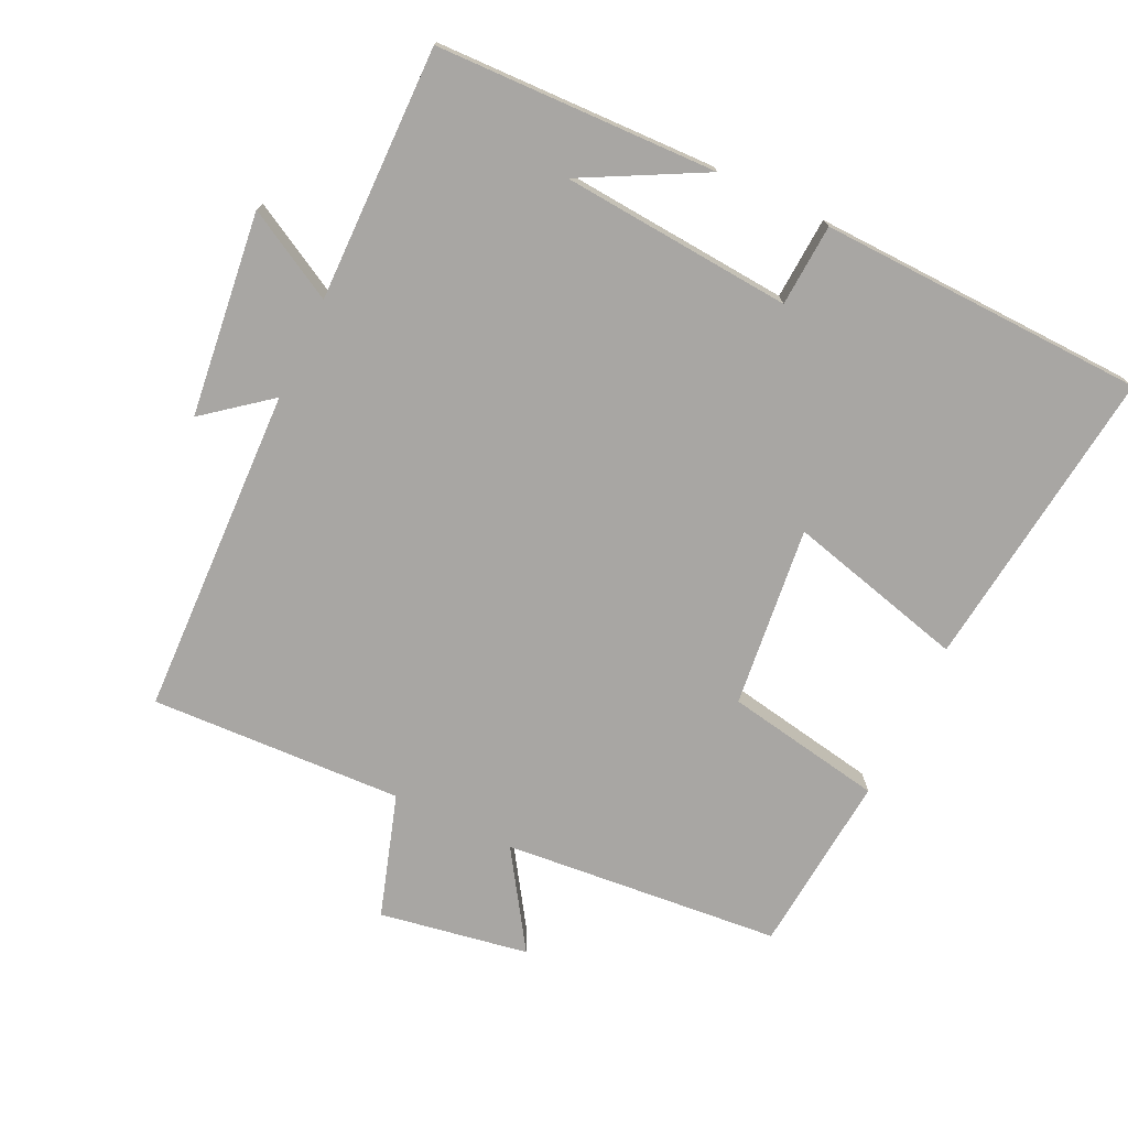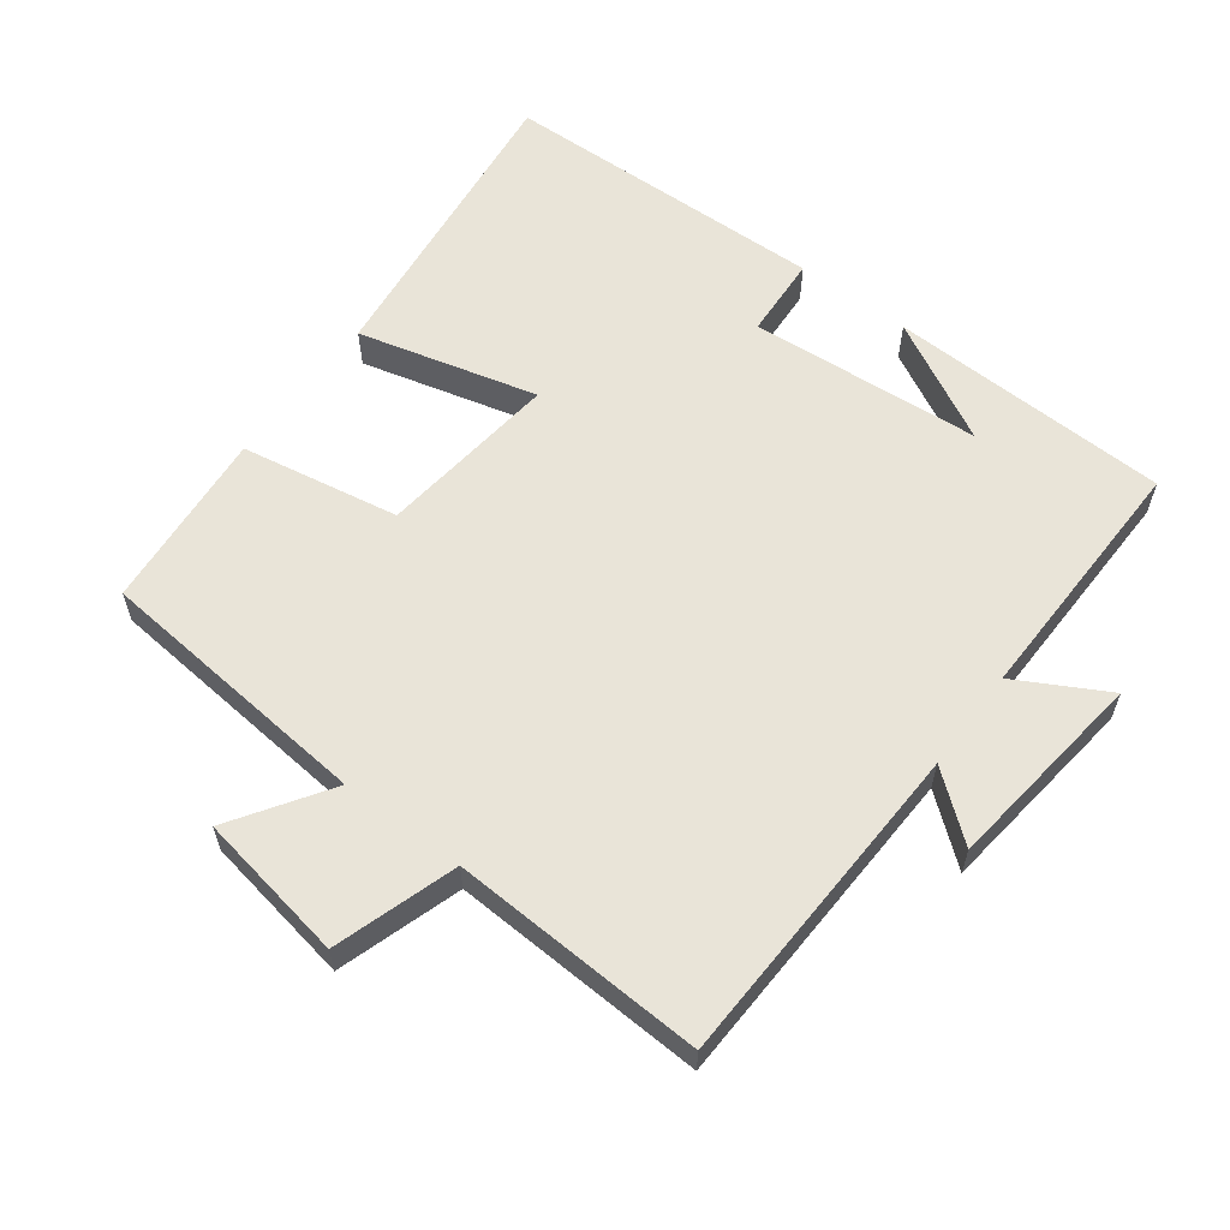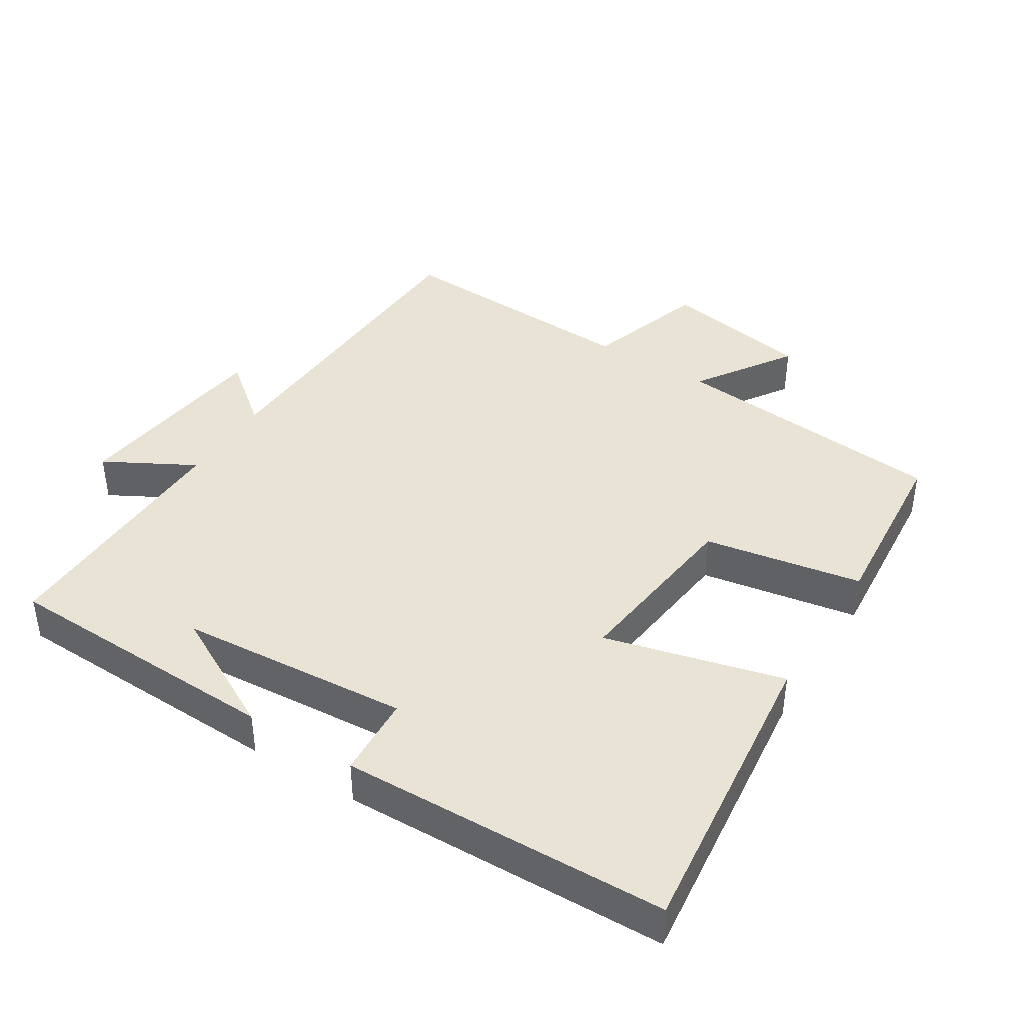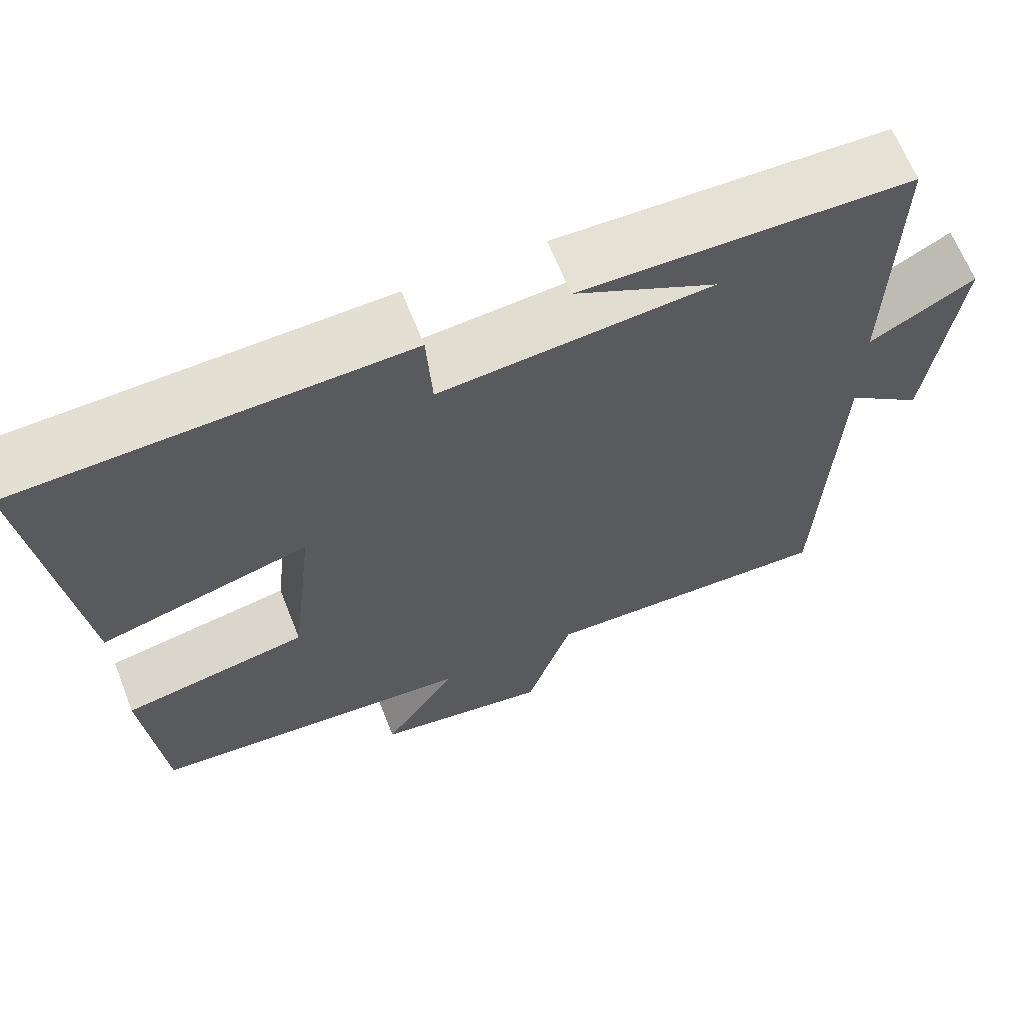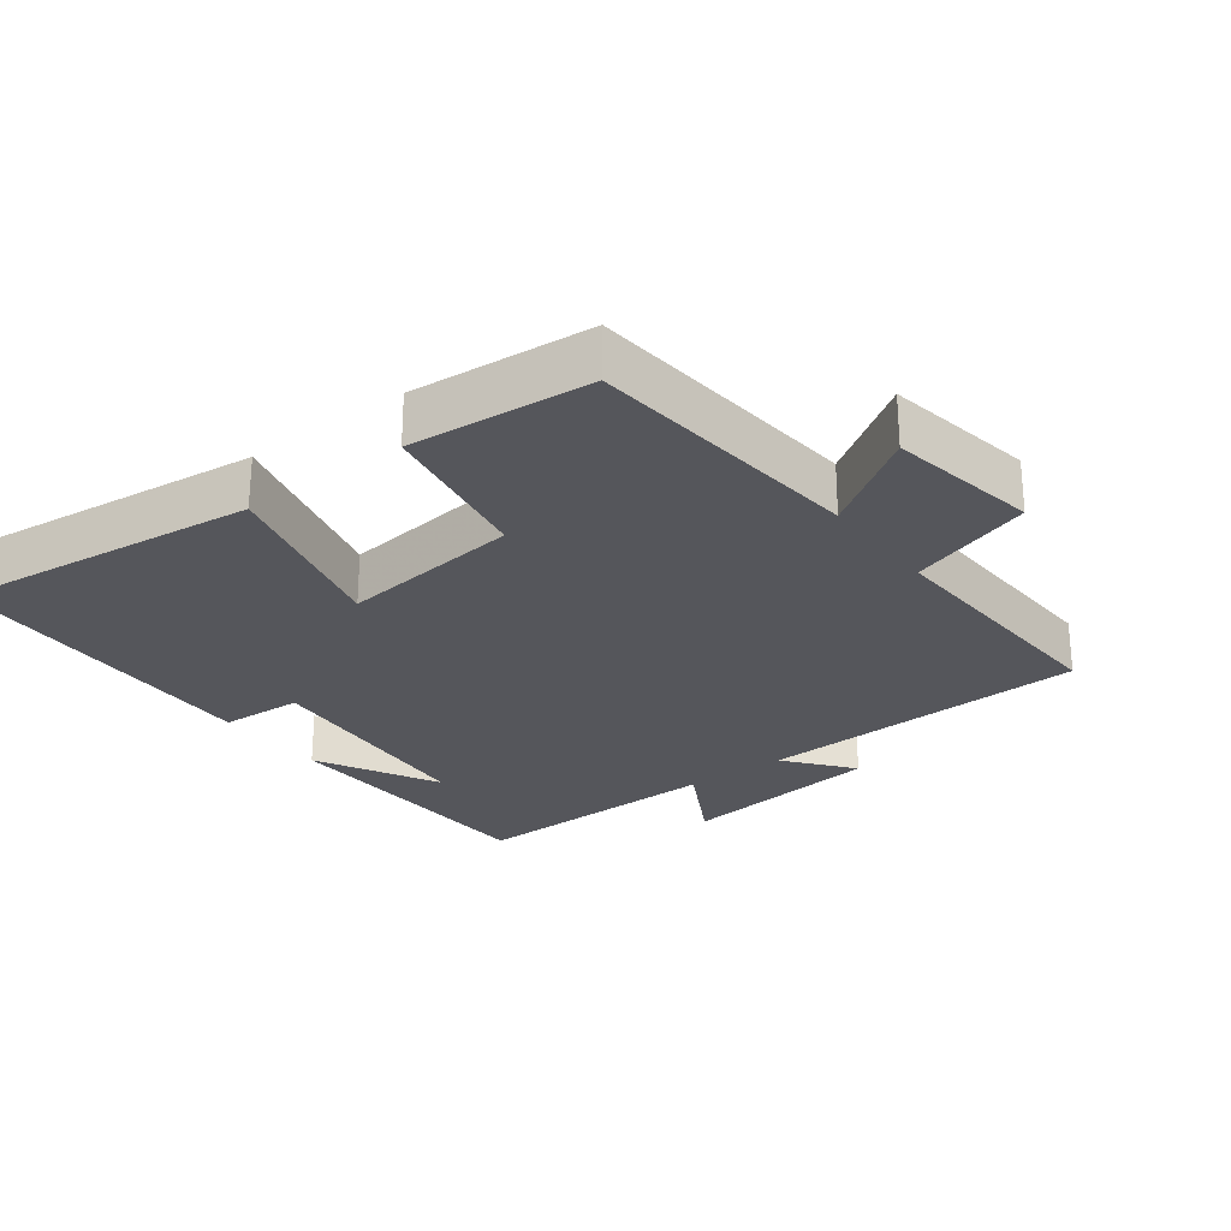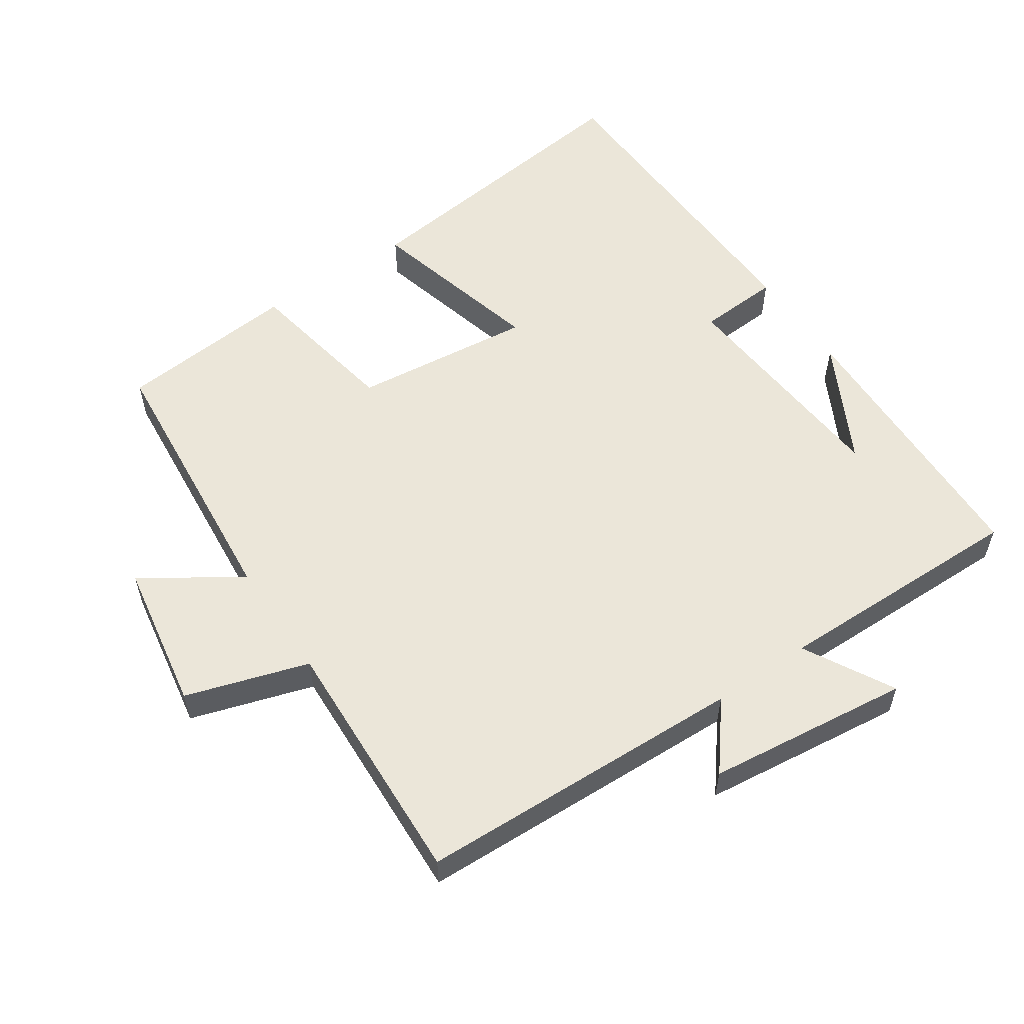
<metadata>
{"format":"obj","ext":"obj","renderer":"f3d","projection":"perspective","resolution":1024,"background":"white","views":[{"elev":-74.3,"azim":-25.6,"up":"+Y"},{"elev":60.0,"azim":-143.1,"up":"+Y"},{"elev":41.2,"azim":32.2,"up":"+Y"},{"elev":65.5,"azim":158.4,"up":"+Z"},{"elev":-26.3,"azim":127.1,"up":"+Y"},{"elev":56.4,"azim":-124.3,"up":"+Y"}]}
</metadata>
<code>
v -0.506 0.07 0.487
v -0.094 0.07 0.5
v -0.271 0.07 0.406
v 0.067 0.07 0.38
v 0.074 0.07 0.5
v 0.552 0.07 0.486
v 0.5 0.07 0.04
v 0.239 0.07 0.107
v 0.269 0.07 -0.157
v 0.5 0.07 -0.198
v 0.477 0.07 -0.462
v 0.07 0.07 -0.5
v 0.163 0.07 -0.641
v -0.055 0.07 -0.679
v -0.112 0.07 -0.5
v -0.482 0.07 -0.517
v -0.5 0.07 -0.035
v -0.595 0.07 -0.111
v -0.631 0.07 0.187
v -0.5 0.07 0.115
v -0.506 0 0.487
v -0.094 0 0.5
v -0.271 0 0.406
v 0.067 0 0.38
v 0.074 0 0.5
v 0.552 0 0.486
v 0.5 0 0.04
v 0.239 0 0.107
v 0.269 0 -0.157
v 0.5 0 -0.198
v 0.477 0 -0.462
v 0.07 0 -0.5
v 0.163 0 -0.641
v -0.055 0 -0.679
v -0.112 0 -0.5
v -0.482 0 -0.517
v -0.5 0 -0.035
v -0.595 0 -0.111
v -0.631 0 0.187
v -0.5 0 0.115
f 17 18 19 20
f 15 16 17 20
f 15 20 1
f 12 13 14 15
f 9 10 11 12
f 8 9 12 15
f 5 6 7 8
f 4 5 8
f 3 4 8 15
f 1 2 3
f 1 3 15
f 40 39 38 37
f 40 37 36 35
f 21 40 35
f 35 34 33 32
f 32 31 30 29
f 35 32 29 28
f 28 27 26 25
f 28 25 24
f 35 28 24 23
f 23 22 21
f 35 23 21
f 1 21 22 2
f 2 22 23 3
f 3 23 24 4
f 4 24 25 5
f 5 25 26 6
f 6 26 27 7
f 7 27 28 8
f 8 28 29 9
f 9 29 30 10
f 10 30 31 11
f 11 31 32 12
f 12 32 33 13
f 13 33 34 14
f 14 34 35 15
f 15 35 36 16
f 16 36 37 17
f 17 37 38 18
f 18 38 39 19
f 19 39 40 20
f 20 40 21 1

</code>
